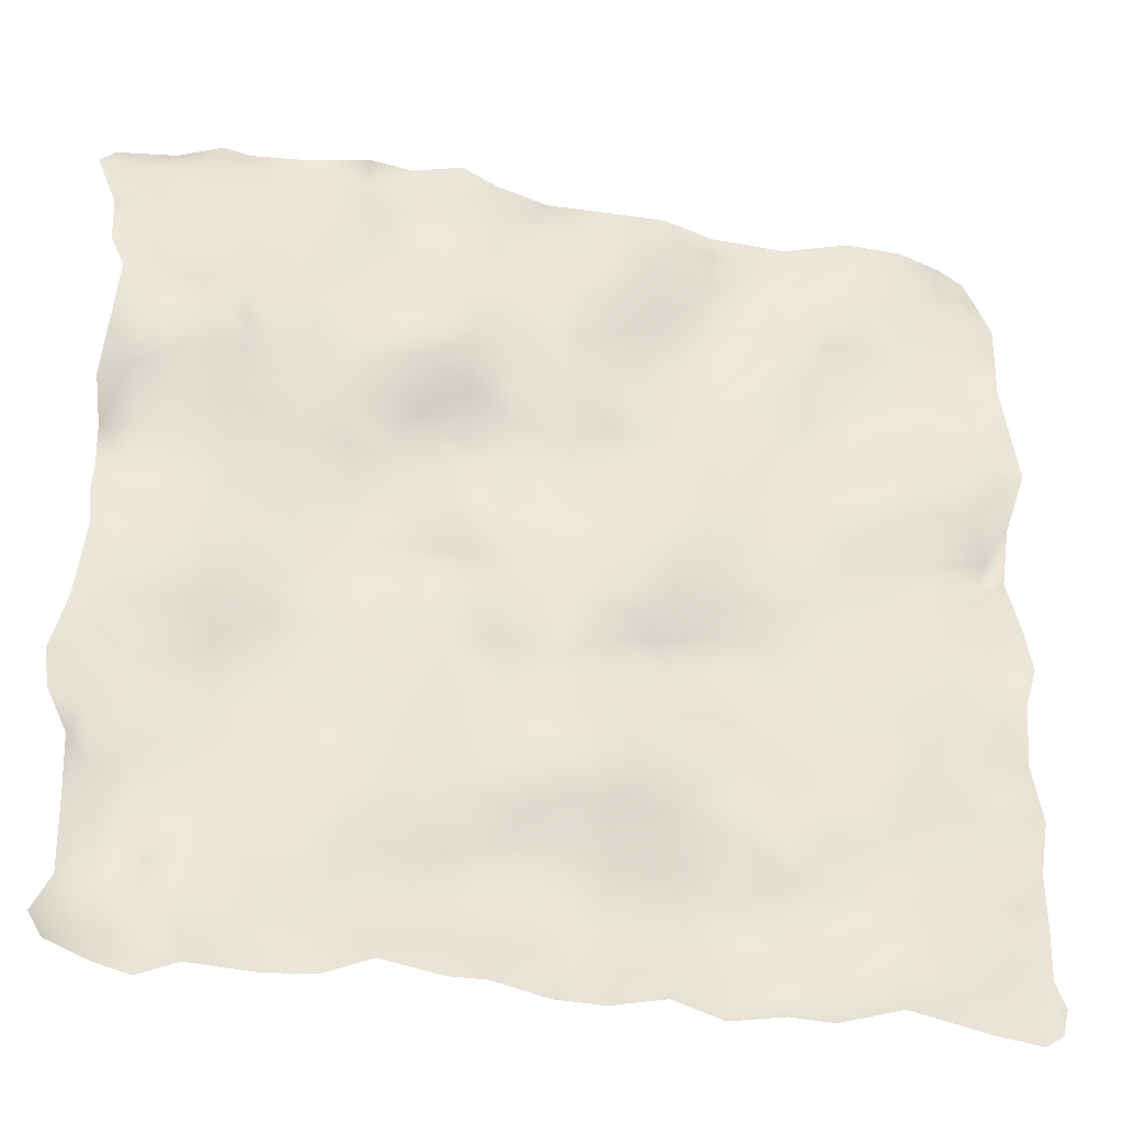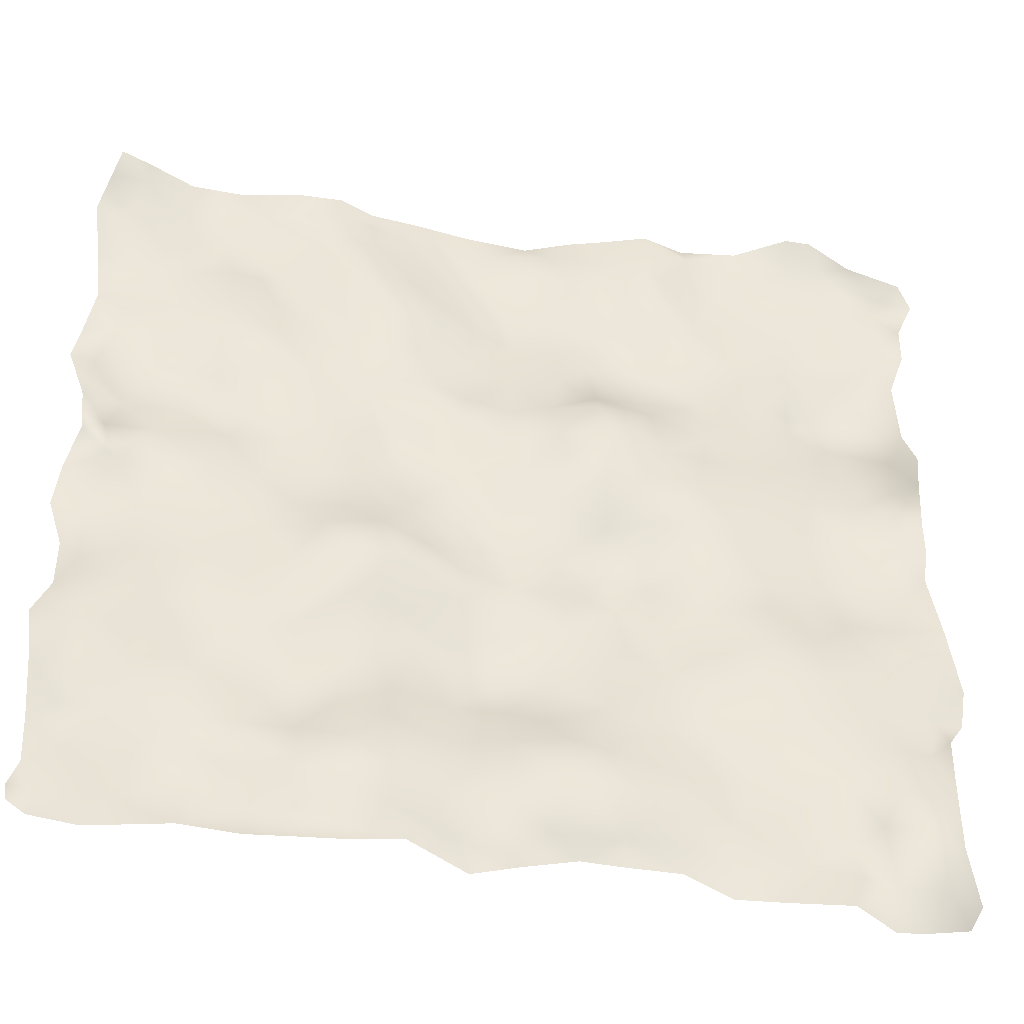
<metadata>
{"format":"obj","ext":"obj","renderer":"f3d","projection":"perspective","resolution":1024,"background":"white","views":[{"elev":-34.8,"azim":166.8,"up":"+Z"},{"elev":-44.0,"azim":-9.7,"up":"+Z"}]}
</metadata>
<code>
v 17.7 -0.1112 -20.63
v 19 -1.224 -18.09
v 20.09 -0.2912 -20.77
v 13.53 0.2237 -19.92
v 15.83 0.4192 -18.28
v 16.13 -0.1614 -20.34
v 8.362 -0.2226 -19.6
v 10.41 -0.2143 -18.29
v 10.43 0.0129 -20.86
v 5.101 -0.3397 -19.7
v 2.604 -1.216 -17.07
v 4.99 -0.9903 -17.63
v -0.4285 -0.5403 -19.87
v -2.294 -0.6538 -18.46
v -0.2318 -0.5038 -17.77
v -5.419 -0.8914 -19.49
v -7.44 -1.443 -18.55
v -4.783 -1.028 -17.73
v -11.73 0.05091 -20.01
v -9.995 -0.8801 -17.84
v -9.503 -0.3265 -19.82
v -14.52 0.4621 -18.72
v -16.84 0.3596 -17.46
v -15.24 0.5379 -17.22
v -20.82 -0.4669 -20.43
v -21.57 -0.00682 -18.61
v -19.83 0.01614 -17.72
v 19.99 -0.7959 -15.72
v 18.36 -0.5088 -12.98
v 19.96 -0.4164 -13.26
v 15.36 -0.2777 -14.85
v 12.86 -0.4991 -12.3
v 15.6 -0.4987 -11.55
v 8.383 -0.05166 -15.71
v 9.698 -0.2112 -12.68
v 11.23 0.09174 -15.39
v 2.638 -0.7348 -14.65
v 4.656 -0.2348 -12.18
v 5.18 -0.9189 -15.49
v -0.01608 -0.3377 -14.88
v -2.617 0.5509 -12.56
v -0.05297 0.4875 -12.53
v -5.835 -1.196 -14.72
v -8.073 -0.01023 -13.46
v -5.609 -0.5286 -12.7
v -9.824 -0.005768 -15.19
v -11.72 0.2817 -13.21
v -10.13 0.1489 -12.3
v -15.58 -0.09226 -15.49
v -17.72 -0.374 -13
v -14.57 -0.3415 -12.44
v -20.57 -0.1927 -15.27
v -21.97 -0.7708 -13.07
v -20.08 -0.5533 -13.62
v 20.58 0.2224 -10.48
v 18.48 -0.5868 -8.253
v 21 -0.2864 -7.501
v 15.16 -0.6368 -9.598
v 12.2 -0.6912 -7.487
v 15.43 -0.5222 -6.633
v 7.442 -0.3161 -10.01
v 9.244 -0.1605 -8.555
v 9.962 -0.4604 -10.56
v 4.544 0.03894 -9.394
v 2.584 -0.02241 -7.509
v 5.822 0.4116 -7.953
v -2.76 0.7173 -9.02
v -0.4787 0.6391 -8.018
v -0.7981 1.109 -10.57
v -7.74 0.2463 -10.26
v -5.299 -0.06231 -7.568
v -4.631 -0.09843 -10.27
v -10.21 -0.4358 -9.287
v -11.92 -0.6051 -7.858
v -9.569 -0.6813 -6.868
v -15.43 0.1071 -9.948
v -16.93 -0.3599 -8.299
v -14.31 -0.2225 -8.413
v -19.8 -0.7392 -10.6
v -21.5 0.09095 -8.041
v -19.8 -0.6617 -7.724
v 19.57 -0.07337 -5.2
v 17.19 0.5975 -2.395
v 20.03 0.3006 -2.646
v 13.21 -0.4861 -4.842
v 14.65 0.1628 -3.113
v 15.14 0.296 -4.543
v 6.842 -0.02137 -4.338
v 9.315 -0.1187 -2.261
v 9.467 -0.09595 -5.467
v 2.936 0.2499 -4.851
v 4.846 1.006 -3.016
v 5.269 0.4563 -5.645
v -2.184 0.1085 -4.32
v -0.284 0.539 -2.304
v 0.2324 -0.01621 -5.24
v -5.252 -1.032 -4.899
v -6.488 -1.024 -2.677
v -4.273 -0.651 -3.463
v -10.6 -0.3977 -5.193
v -12.09 -0.3321 -3.406
v -9.216 -0.8058 -2.95
v -15.15 -0.16 -5.243
v -17.82 0.2788 -2.383
v -14.76 -0.0663 -1.853
v -21.53 0.5349 -5.12
v -20.57 0.04187 -3.187
v -20.53 0.1761 -6.135
v 17.32 0.07414 0.9037
v 20.04 -0.391 2.635
v 19.77 -0.0603 0.128
v 14.42 0.3115 -0.7124
v 12.19 -0.435 1.44
v 15.4 -0.01186 3.081
v 7.789 -0.5125 -0.1228
v 9.521 -0.8508 2.658
v 10.18 -0.613 0.06492
v 2.196 -0.5763 0.4129
v 4.694 -0.9972 2.345
v 4.884 0.06977 -0.3835
v -0.2506 0.044 0.2324
v -2.67 0.04442 2.061
v 0.7984 -0.3356 2.798
v -5.276 -0.1681 -0.8299
v -7.539 0.1576 1.549
v -5.773 0.5531 2.353
v -12.41 -0.05929 0.1764
v -9.682 0.06063 1.295
v -10.55 -0.06887 -1.345
v -15.14 -0.3355 0.6206
v -17.85 -0.2689 2.434
v -14.22 0.2036 3.043
v -19.79 -0.02498 0.631
v -21.39 -0.1995 2.066
v -20.32 0.1061 2.758
v 17.69 0.4817 5.255
v 20.25 0.4759 7.265
v 19.83 0.1615 4.434
v 15.32 0.4732 6.309
v 12.94 0.1451 7.732
v 15.26 0.9382 8.921
v 8.04 -0.6623 4.891
v 10.19 0.06855 6.804
v 10.06 -0.2556 4.947
v 2.467 -0.5961 5.44
v 4.395 -1.437 6.802
v 5.311 -1.515 5.074
v -2.888 -0.6698 5.445
v -0.2397 -0.3937 6.656
v -0.4713 -0.3816 4.448
v -5.299 0.2152 4.991
v -7.421 -0.2663 7.561
v -4.944 -0.5214 8.17
v -12.7 0.173 5.474
v -10.23 -0.2524 7.905
v -8.873 -0.2153 4.614
v -16.67 0.7356 4.958
v -15.1 0.1696 7.094
v -14.8 0.713 4.786
v -21.65 0.2126 4.879
v -21.42 0.5553 7.583
v -19.58 0.6991 4.962
v 19.91 1.367 10.9
v 18.02 0.3959 12.93
v 19.48 0.3251 13.51
v 13.69 0.3743 10.1
v 15.17 0.5025 13.28
v 15.17 1.009 10.31
v 10.18 0.3343 9.668
v 7.423 0.8003 12.32
v 9.528 0.2676 12.7
v 2.734 0.2989 10.23
v 4.224 0.8053 12.05
v 4.533 -0.07591 8.825
v -2.361 0.06286 10.25
v 0.2271 0.4311 12.47
v 0.04792 0.2583 9.46
v -4.827 -0.4967 10.47
v -6.381 -1.137 12.83
v -3.968 -0.7446 12.02
v -9.385 -0.2327 10.51
v -12.51 -0.009964 13.19
v -9.356 -0.3109 13.11
v -15.1 -0.3929 9.663
v -17.36 -0.01296 11.95
v -15.12 -0.3034 12.35
v -22.23 0.668 10.12
v -20.25 0.2402 11.55
v -20.47 0.2036 9.819
v 20.21 0.0095 15.51
v 17.45 -0.06679 18.04
v 19.9 -0.08303 18.31
v 13.02 0.1489 16.15
v 14.46 0.1395 18.06
v 15.52 0.1873 16.32
v 10.24 0.158 15.68
v 8.169 -0.5562 17.25
v 9.286 0.09047 18.19
v 5.392 0.6489 15.23
v 3.468 0.01279 17.77
v 6.369 -0.02194 17.76
v -0.114 0.8416 15.29
v -1.563 0.4421 17.32
v 0.5166 -0.03214 17.52
v -5.174 -0.7156 15.05
v -7.493 -0.7036 18.16
v -4.106 0.3321 17.53
v -11.69 0.05257 15.31
v -13.54 0.3912 16.74
v -10.59 -0.5687 17.86
v -16.81 0.05335 14.89
v -15.53 0.4231 17.53
v -14.92 -0.1001 15.19
v -22.09 0.0932 15.46
v -21 -0.7087 17.78
v -19.6 0.254 14.41
v 17.47 -0.4471 21.06
v 19.13 -0.7353 21.33
v 20.98 0.0216 19.53
v 15.33 -0.3457 20.66
v 12.74 -0.1906 21.88
v 15.54 -1.208 22.52
v 9.944 -0.216 20.83
v 7.625 -0.2139 22.31
v 9.806 0.2868 22.1
v 4.536 0.4326 20.43
v 3.408 0.3532 21.61
v 5.272 0.5196 22.36
v -0.9736 0.1729 19.38
v -2.284 0.4212 20.98
v 0.9211 0.5029 20.76
v -6.069 0.1178 20.02
v -7.738 -0.3265 21.02
v -5.107 0.1978 21.28
v -9.795 -0.7598 20.29
v -11.61 -0.7998 21.4
v -9.535 -0.7843 21.43
v -16.9 0.1911 20.68
v -14.8 0.02486 21.75
v -15.77 0.1971 19.91
v -19.93 -1.061 20.52
v -21.58 -1.777 21.89
v -20.07 -1.063 21.99
v -17.64 -0.08293 21.8
v -17.84 0.3129 17.8
v -21.98 -1.329 20.35
v -13.3 -0.2347 19.84
v -7.8 -0.4381 19.96
v -3.402 0.5068 19.94
v 2.002 0.05932 19.88
v 7.19 -0.1563 20.4
v 12.81 -0.08477 20.06
v 11.37 0.3015 18.11
v 16.91 -1.082 22.65
v 22.05 -0.4754 20.69
v 22.8 0.04221 19.56
v 21.84 -0.05814 17.22
v -21.77 0.7071 12.92
v -13.42 0.1209 15.07
v -8.506 -1.026 15.57
v -2.536 0.4926 15.42
v -1.913 0.2585 13.25
v 2.038 0.4969 15.15
v 1.834 0.1739 12.28
v 7.935 0.1129 15.18
v 12.11 0.268 13.08
v 17.56 0.4267 15.07
v 21.76 -0.132 14.99
v 21.11 0.4333 13.01
v -18.15 0.2729 10.08
v -18.19 0.8289 8.016
v -12.05 -0.726 10.07
v -12.92 -0.5714 8.246
v -7.162 -0.6875 10.51
v -2.341 0.006108 7.818
v 2.1 -0.2096 7.574
v 6.809 0.8953 9.938
v 7.163 -0.646 7.466
v 16.88 1.643 10.97
v 17.46 1.283 8.311
v 21.38 0.6784 9.638
v 21.67 -0.3138 7.017
v -11.46 0.06566 3.212
v -6.785 0.3257 4.352
v 2.999 -0.9039 3.727
v 6.465 -0.7473 2.219
v 12.27 0.1156 4.97
v 18.12 0.2654 3.222
v 21.3 -0.8144 4.499
v 21.25 -0.5787 1.905
v -17.03 -0.1346 -0.02178
v -22 -0.03532 -0.5786
v -8.037 0.01437 -0.9749
v -2.301 0.3182 -0.9364
v -2.856 0.3735 -2.68
v 2.184 0.3819 -2.726
v 6.628 0.6876 -1.853
v 12.13 -0.354 -1.363
v 11.87 -0.3088 -3.397
v 21.36 -0.2862 0.464
v 21.19 0.007758 -1.478
v -18.54 -0.1006 -5.54
v -13 -0.2164 -6.317
v -7.996 -1.207 -4.568
v -7.742 -0.6287 -7.159
v -2.675 -0.1222 -6.206
v 7.166 0.1935 -7.093
v 17.08 0.2447 -4.88
v 21.64 -0.2964 -5.083
v 22.39 0.2996 -8.341
v -16.6 -0.2834 -10.47
v -13.09 -0.2676 -10.3
v 1.715 0.527 -10.39
v 1.711 0.01701 -13.19
v 7.273 -0.2111 -13.15
v 11.72 -0.8648 -9.86
v 17.96 -0.2208 -10.44
v 22.12 0.5267 -10.36
v 21.13 -0.1956 -12
v -18.57 -0.2611 -15.26
v -21.69 -0.0968 -16.2
v -12.52 -0.2651 -15.38
v -13.25 -0.008362 -17.55
v -7.387 -1.341 -16.3
v -3.064 -0.5377 -15.51
v 7.124 -0.8446 -18.03
v 13.22 -0.1537 -14.9
v 13.11 -0.2235 -17.16
v 17.99 -0.6262 -15.76
v 17.32 -0.2716 -17.46
v 21.01 -0.3693 -14.86
v 20.93 -0.509 -18.39
v -17.65 0.2224 -20
v -18.65 0.1808 -21.6
v -21.93 -0.3784 -21.02
v -20.99 -0.281 -21.64
v -14.64 0.316 -20.87
v -11.74 -0.2883 -21.53
v -7.387 -0.7352 -20.5
v -9.644 -0.3651 -21.44
v -7.132 -0.8875 -21.67
v -2.58 -0.1994 -20.43
v -4.656 -0.536 -21.1
v -1.755 0.2199 -22.07
v 1.724 -0.3971 -19.75
v 0.4448 -0.2769 -21.78
v 3.047 -0.3242 -21.18
v 7.808 0.1518 -20.95
v 4.911 -0.2847 -21.23
v 12.37 -0.01606 -22.06
v 10.12 0.2433 -21.98
v 15.6 -0.07973 -21.89
v 17.47 0.2692 -22.89
v 21.81 0.6612 -20.74
v 21.16 0.8728 -21.95
v 19.13 0.4888 -22.57
v -22.06 0.03909 -19.93
v -22.32 -0.603 -10.46
v -22.27 0.2105 -2.896
v -22.62 0.5982 7.98
v -22.52 -0.7817 18.08
f 1 2 3
f 4 5 6
f 7 8 9
f 10 11 12
f 13 14 15
f 16 17 18
f 19 20 21
f 22 23 24
f 25 26 27
f 28 29 30
f 31 32 33
f 34 35 36
f 37 38 39
f 40 41 42
f 43 44 45
f 46 47 48
f 49 50 51
f 52 53 54
f 55 56 57
f 58 59 60
f 61 62 63
f 64 65 66
f 67 68 69
f 70 71 72
f 73 74 75
f 76 77 78
f 79 80 81
f 82 83 84
f 85 86 87
f 88 89 90
f 91 92 93
f 94 95 96
f 97 98 99
f 100 101 102
f 103 104 105
f 106 107 108
f 109 110 111
f 112 113 114
f 115 116 117
f 118 119 120
f 121 122 123
f 124 125 126
f 127 128 129
f 130 131 132
f 133 134 135
f 136 137 138
f 139 140 141
f 142 143 144
f 145 146 147
f 148 149 150
f 151 152 153
f 154 155 156
f 157 158 159
f 160 161 162
f 163 164 165
f 166 167 168
f 169 170 171
f 172 173 174
f 175 176 177
f 178 179 180
f 181 182 183
f 184 185 186
f 187 188 189
f 190 191 192
f 193 194 195
f 196 197 198
f 199 200 201
f 202 203 204
f 205 206 207
f 208 209 210
f 211 212 213
f 214 215 216
f 217 218 219
f 220 221 222
f 223 224 225
f 226 227 228
f 229 230 231
f 232 233 234
f 235 236 237
f 238 239 240
f 241 242 243
f 241 244 238
f 245 241 238
f 215 246 241
f 247 239 236
f 212 247 209
f 245 240 212
f 235 233 248
f 206 235 248
f 210 247 235
f 249 234 230
f 207 249 203
f 206 232 207
f 250 231 227
f 204 250 200
f 203 229 204
f 251 228 224
f 201 251 197
f 200 226 201
f 223 221 252
f 253 223 252
f 198 251 223
f 217 222 254
f 191 220 217
f 194 252 220
f 219 255 256
f 257 219 256
f 192 217 219
f 216 245 211
f 185 216 211
f 258 216 188
f 213 209 259
f 182 213 259
f 186 211 213
f 260 210 206
f 183 260 179
f 182 208 183
f 261 207 203
f 262 205 261
f 179 205 180
f 263 204 200
f 176 263 264
f 262 202 176
f 265 201 197
f 170 199 265
f 173 263 199
f 196 253 193
f 266 196 193
f 171 265 196
f 195 191 267
f 167 267 164
f 167 193 195
f 190 257 268
f 269 190 268
f 165 267 190
f 270 188 185
f 271 189 270
f 161 187 189
f 272 186 182
f 273 184 272
f 271 184 158
f 274 183 179
f 152 181 274
f 155 272 181
f 175 180 262
f 153 175 275
f 153 274 178
f 177 264 172
f 276 177 172
f 275 177 149
f 277 173 170
f 278 174 277
f 276 174 146
f 169 266 166
f 140 169 166
f 278 169 143
f 279 167 164
f 141 279 280
f 141 166 168
f 163 269 281
f 137 281 282
f 280 163 137
f 162 271 157
f 131 162 157
f 135 160 162
f 154 158 273
f 132 154 283
f 132 157 159
f 156 152 284
f 125 156 284
f 283 156 128
f 148 153 275
f 122 151 148
f 126 284 151
f 145 149 276
f 123 145 285
f 122 150 123
f 147 278 142
f 286 147 142
f 285 147 119
f 287 143 140
f 116 287 113
f 116 142 144
f 139 280 136
f 114 136 288
f 114 287 139
f 289 137 282
f 110 289 290
f 288 138 110
f 133 131 291
f 104 133 291
f 107 292 133
f 127 132 283
f 105 127 101
f 105 291 130
f 293 128 125
f 102 293 98
f 101 129 102
f 124 122 294
f 295 124 294
f 98 124 99
f 118 123 285
f 95 118 296
f 95 294 121
f 120 286 115
f 297 120 115
f 296 120 92
f 117 113 298
f 89 298 299
f 89 115 117
f 109 114 288
f 83 112 109
f 86 298 112
f 111 290 300
f 301 111 300
f 83 111 84
f 302 107 104
f 81 302 77
f 80 108 81
f 103 101 303
f 78 303 74
f 77 103 78
f 304 102 98
f 75 304 305
f 74 100 75
f 94 99 295
f 306 97 94
f 305 97 71
f 96 296 91
f 65 96 91
f 306 96 68
f 88 92 297
f 307 93 88
f 65 93 66
f 90 299 85
f 59 90 85
f 307 90 62
f 308 86 83
f 60 308 56
f 60 85 87
f 309 84 301
f 57 309 310
f 56 82 57
f 79 77 311
f 50 79 311
f 53 79 54
f 312 78 74
f 51 312 47
f 51 311 76
f 73 305 70
f 48 70 44
f 48 312 73
f 67 71 306
f 41 72 67
f 45 70 72
f 313 68 65
f 42 313 314
f 41 69 42
f 61 66 307
f 38 61 315
f 38 313 64
f 316 62 59
f 32 63 316
f 35 61 63
f 58 56 317
f 33 317 29
f 32 58 33
f 55 310 318
f 319 55 318
f 29 55 30
f 320 54 50
f 27 320 23
f 27 321 52
f 322 51 47
f 323 49 322
f 23 49 24
f 46 44 324
f 20 324 17
f 20 322 46
f 325 45 41
f 18 325 14
f 18 324 43
f 40 314 37
f 11 40 37
f 15 325 40
f 39 315 34
f 326 39 34
f 11 39 12
f 36 32 327
f 328 36 327
f 8 34 36
f 31 29 329
f 330 31 329
f 328 31 5
f 331 30 319
f 332 28 331
f 2 329 28
f 333 27 23
f 334 25 333
f 335 25 336
f 22 323 19
f 337 19 338
f 337 333 22
f 21 17 339
f 340 339 341
f 340 19 21
f 342 18 14
f 343 342 344
f 343 339 16
f 345 15 11
f 346 345 347
f 346 342 13
f 10 326 7
f 348 10 7
f 347 10 349
f 4 8 328
f 350 9 4
f 348 9 351
f 1 5 330
f 352 1 353
f 352 4 6
f 3 332 354
f 355 3 354
f 356 1 3
f 1 330 2
f 4 328 5
f 7 326 8
f 10 345 11
f 13 342 14
f 16 339 17
f 19 323 20
f 22 333 23
f 25 357 26
f 28 329 29
f 31 327 32
f 34 315 35
f 37 314 38
f 40 325 41
f 43 324 44
f 46 322 47
f 49 320 50
f 52 321 53
f 55 317 56
f 58 316 59
f 61 307 62
f 64 313 65
f 67 306 68
f 70 305 71
f 73 312 74
f 76 311 77
f 79 358 80
f 82 308 83
f 85 299 86
f 88 297 89
f 91 296 92
f 94 295 95
f 97 304 98
f 100 303 101
f 103 302 104
f 106 359 107
f 109 288 110
f 112 298 113
f 115 286 116
f 118 285 119
f 121 294 122
f 124 293 125
f 127 283 128
f 130 291 131
f 133 292 134
f 136 280 137
f 139 287 140
f 142 278 143
f 145 276 146
f 148 275 149
f 151 284 152
f 154 273 155
f 157 271 158
f 160 360 161
f 163 279 164
f 166 266 167
f 169 277 170
f 172 264 173
f 175 262 176
f 178 274 179
f 181 272 182
f 184 270 185
f 187 258 188
f 190 267 191
f 193 253 194
f 196 265 197
f 199 263 200
f 202 261 203
f 205 260 206
f 208 259 209
f 211 245 212
f 214 361 215
f 217 254 218
f 220 252 221
f 223 251 224
f 226 250 227
f 229 249 230
f 232 248 233
f 235 247 236
f 238 244 239
f 241 246 242
f 241 243 244
f 245 215 241
f 215 361 246
f 247 240 239
f 212 240 247
f 245 238 240
f 235 237 233
f 206 210 235
f 210 209 247
f 249 232 234
f 207 232 249
f 206 248 232
f 250 229 231
f 204 229 250
f 203 249 229
f 251 226 228
f 201 226 251
f 200 250 226
f 223 225 221
f 253 198 223
f 198 197 251
f 217 220 222
f 191 194 220
f 194 253 252
f 219 218 255
f 257 192 219
f 192 191 217
f 216 215 245
f 185 188 216
f 258 214 216
f 213 212 209
f 182 186 213
f 186 185 211
f 260 208 210
f 183 208 260
f 182 259 208
f 261 205 207
f 262 180 205
f 179 260 205
f 263 202 204
f 176 202 263
f 262 261 202
f 265 199 201
f 170 173 199
f 173 264 263
f 196 198 253
f 266 171 196
f 171 170 265
f 195 194 191
f 167 195 267
f 167 266 193
f 190 192 257
f 269 165 190
f 165 164 267
f 270 189 188
f 271 161 189
f 161 360 187
f 272 184 186
f 273 158 184
f 271 270 184
f 274 181 183
f 152 155 181
f 155 273 272
f 175 178 180
f 153 178 175
f 153 152 274
f 177 176 264
f 276 149 177
f 275 175 177
f 277 174 173
f 278 146 174
f 276 172 174
f 169 171 266
f 140 143 169
f 278 277 169
f 279 168 167
f 141 168 279
f 141 140 166
f 163 165 269
f 137 163 281
f 280 279 163
f 162 161 271
f 131 135 162
f 135 134 160
f 154 159 158
f 132 159 154
f 132 131 157
f 156 155 152
f 125 128 156
f 283 154 156
f 148 151 153
f 122 126 151
f 126 125 284
f 145 150 149
f 123 150 145
f 122 148 150
f 147 146 278
f 286 119 147
f 285 145 147
f 287 144 143
f 116 144 287
f 116 286 142
f 139 141 280
f 114 139 136
f 114 113 287
f 289 138 137
f 110 138 289
f 288 136 138
f 133 135 131
f 104 107 133
f 107 359 292
f 127 130 132
f 105 130 127
f 105 104 291
f 293 129 128
f 102 129 293
f 101 127 129
f 124 126 122
f 295 99 124
f 98 293 124
f 118 121 123
f 95 121 118
f 95 295 294
f 120 119 286
f 297 92 120
f 296 118 120
f 117 116 113
f 89 117 298
f 89 297 115
f 109 112 114
f 83 86 112
f 86 299 298
f 111 110 290
f 301 84 111
f 83 109 111
f 302 108 107
f 81 108 302
f 80 106 108
f 103 105 101
f 78 103 303
f 77 302 103
f 304 100 102
f 75 100 304
f 74 303 100
f 94 97 99
f 306 71 97
f 305 304 97
f 96 95 296
f 65 68 96
f 306 94 96
f 88 93 92
f 307 66 93
f 65 91 93
f 90 89 299
f 59 62 90
f 307 88 90
f 308 87 86
f 60 87 308
f 60 59 85
f 309 82 84
f 57 82 309
f 56 308 82
f 79 81 77
f 50 54 79
f 53 358 79
f 312 76 78
f 51 76 312
f 51 50 311
f 73 75 305
f 48 73 70
f 48 47 312
f 67 72 71
f 41 45 72
f 45 44 70
f 313 69 68
f 42 69 313
f 41 67 69
f 61 64 66
f 38 64 61
f 38 314 313
f 316 63 62
f 32 35 63
f 35 315 61
f 58 60 56
f 33 58 317
f 32 316 58
f 55 57 310
f 319 30 55
f 29 317 55
f 320 52 54
f 27 52 320
f 27 26 321
f 322 49 51
f 323 24 49
f 23 320 49
f 46 48 44
f 20 46 324
f 20 323 322
f 325 43 45
f 18 43 325
f 18 17 324
f 40 42 314
f 11 15 40
f 15 14 325
f 39 38 315
f 326 12 39
f 11 37 39
f 36 35 32
f 328 8 36
f 8 326 34
f 31 33 29
f 330 5 31
f 328 327 31
f 331 28 30
f 332 2 28
f 2 330 329
f 333 25 27
f 334 336 25
f 335 357 25
f 22 24 323
f 337 22 19
f 337 334 333
f 21 20 17
f 340 21 339
f 340 338 19
f 342 16 18
f 343 16 342
f 343 341 339
f 345 13 15
f 346 13 345
f 346 344 342
f 10 12 326
f 348 349 10
f 347 345 10
f 4 9 8
f 350 351 9
f 348 7 9
f 1 6 5
f 352 6 1
f 352 350 4
f 3 2 332
f 355 356 3
f 356 353 1

</code>
